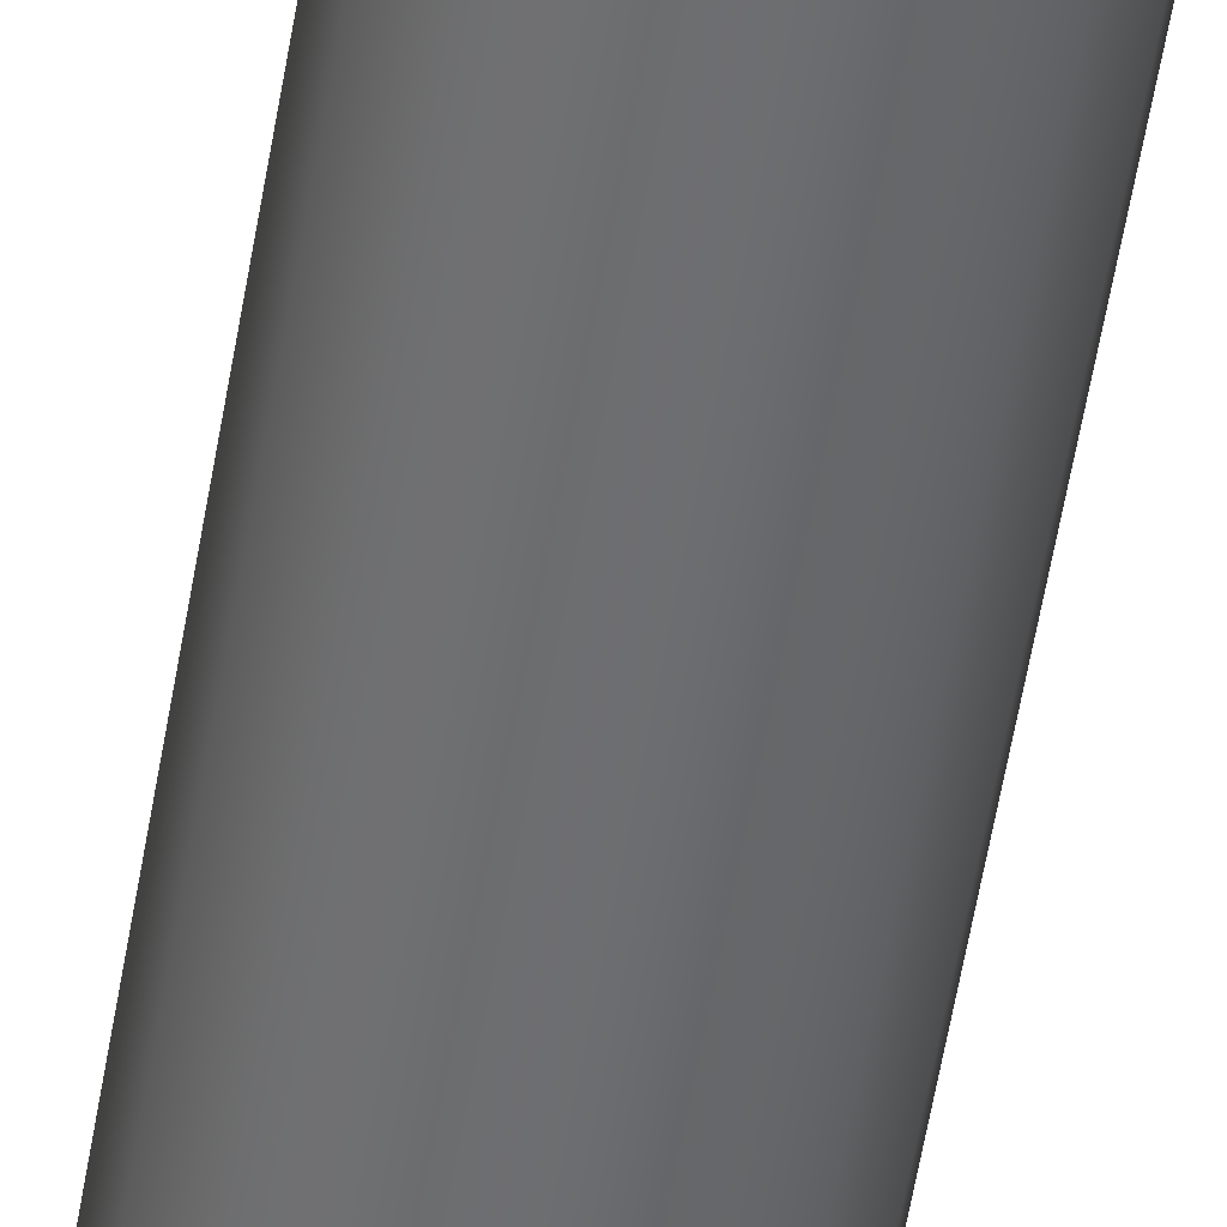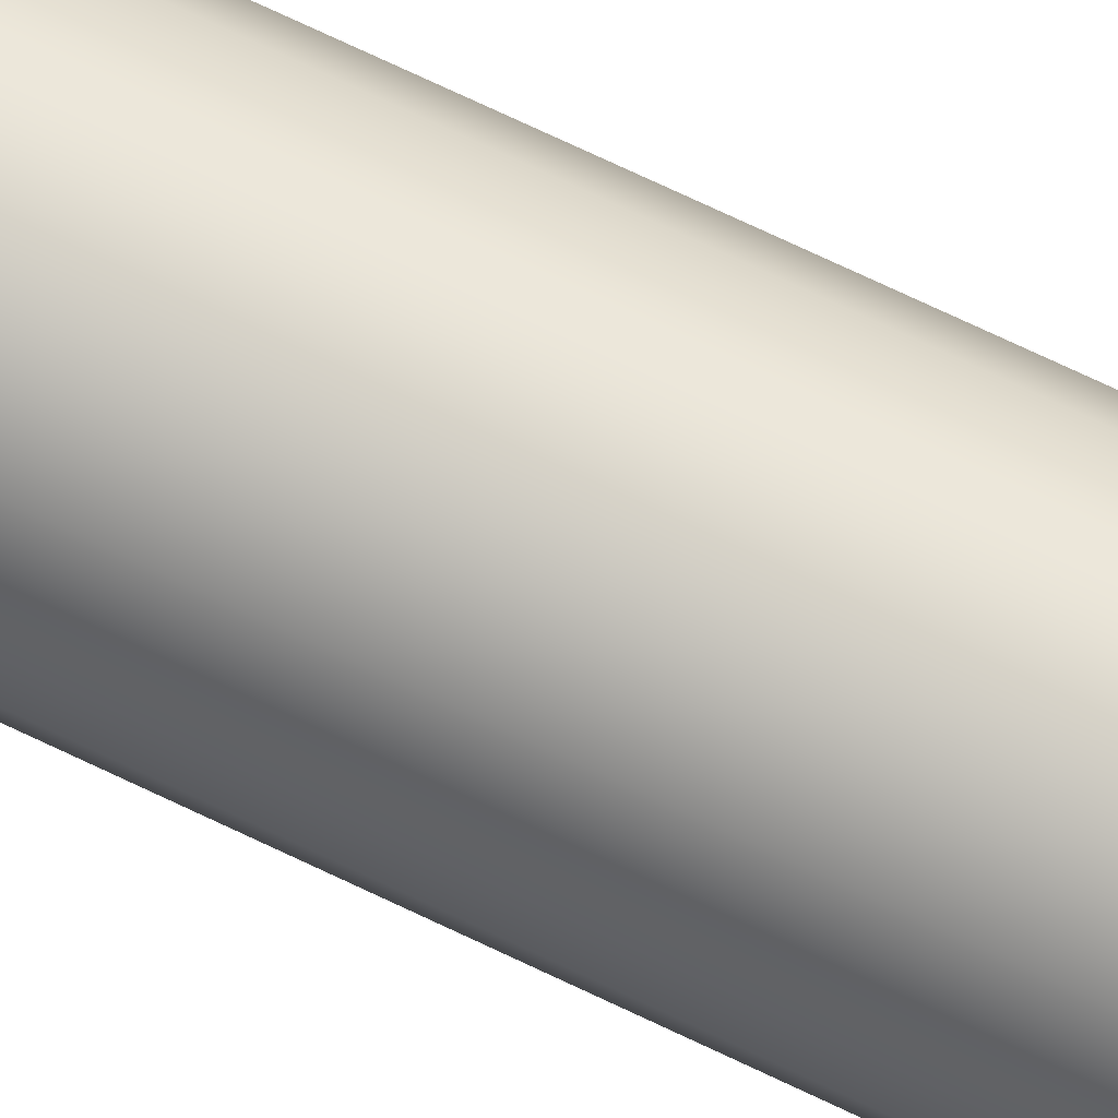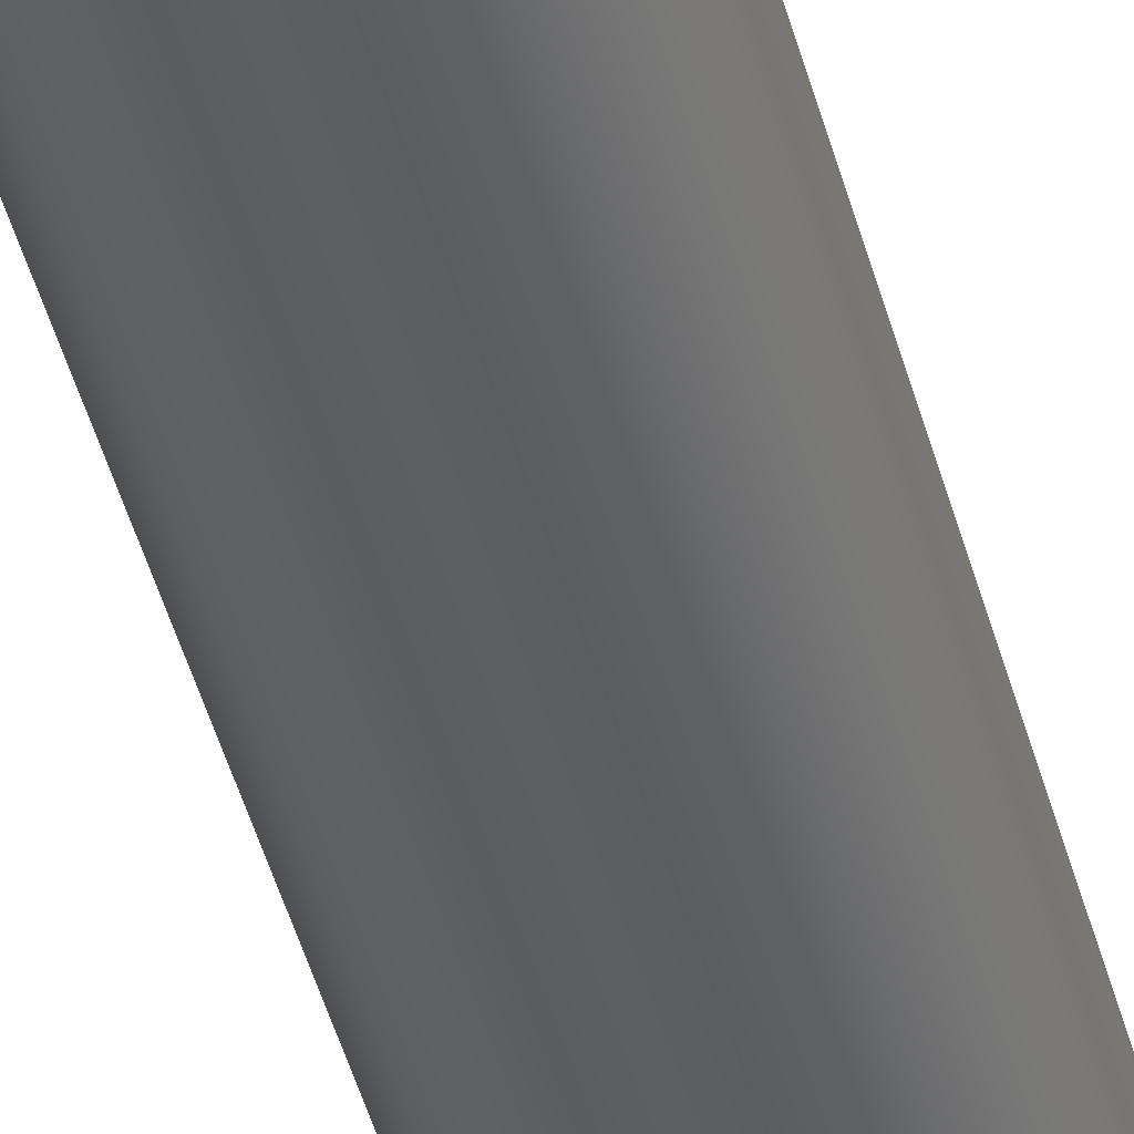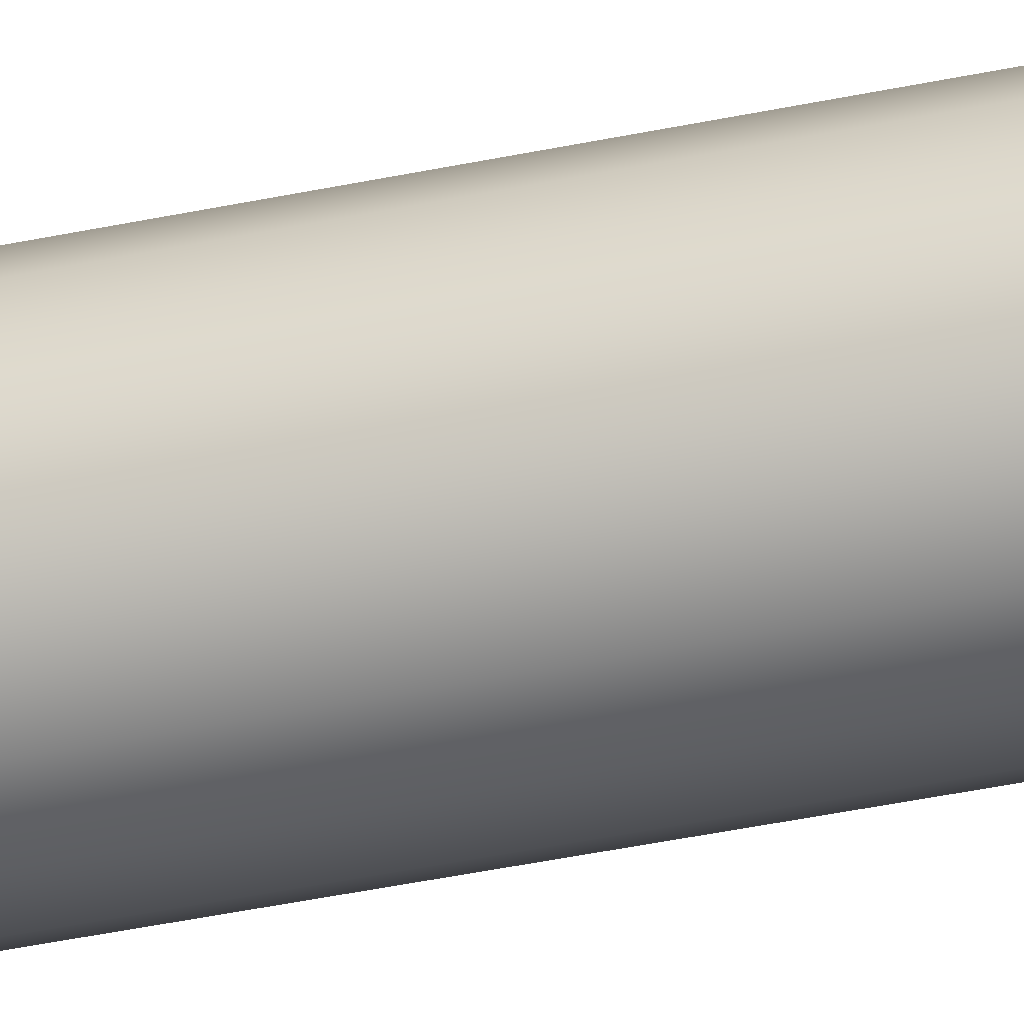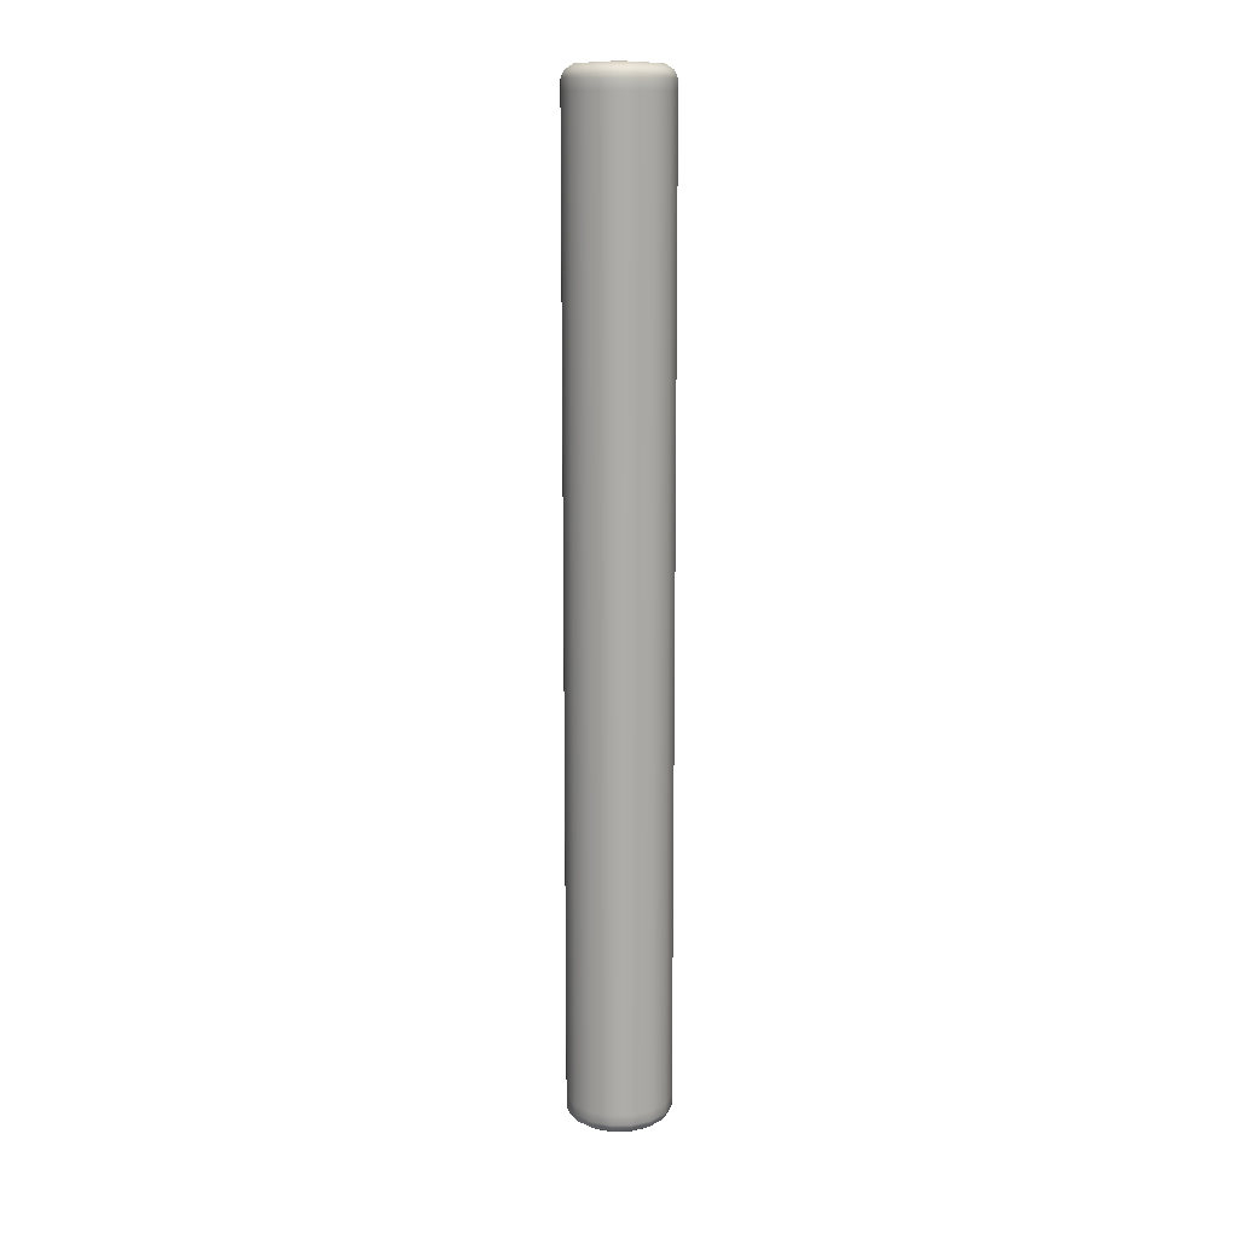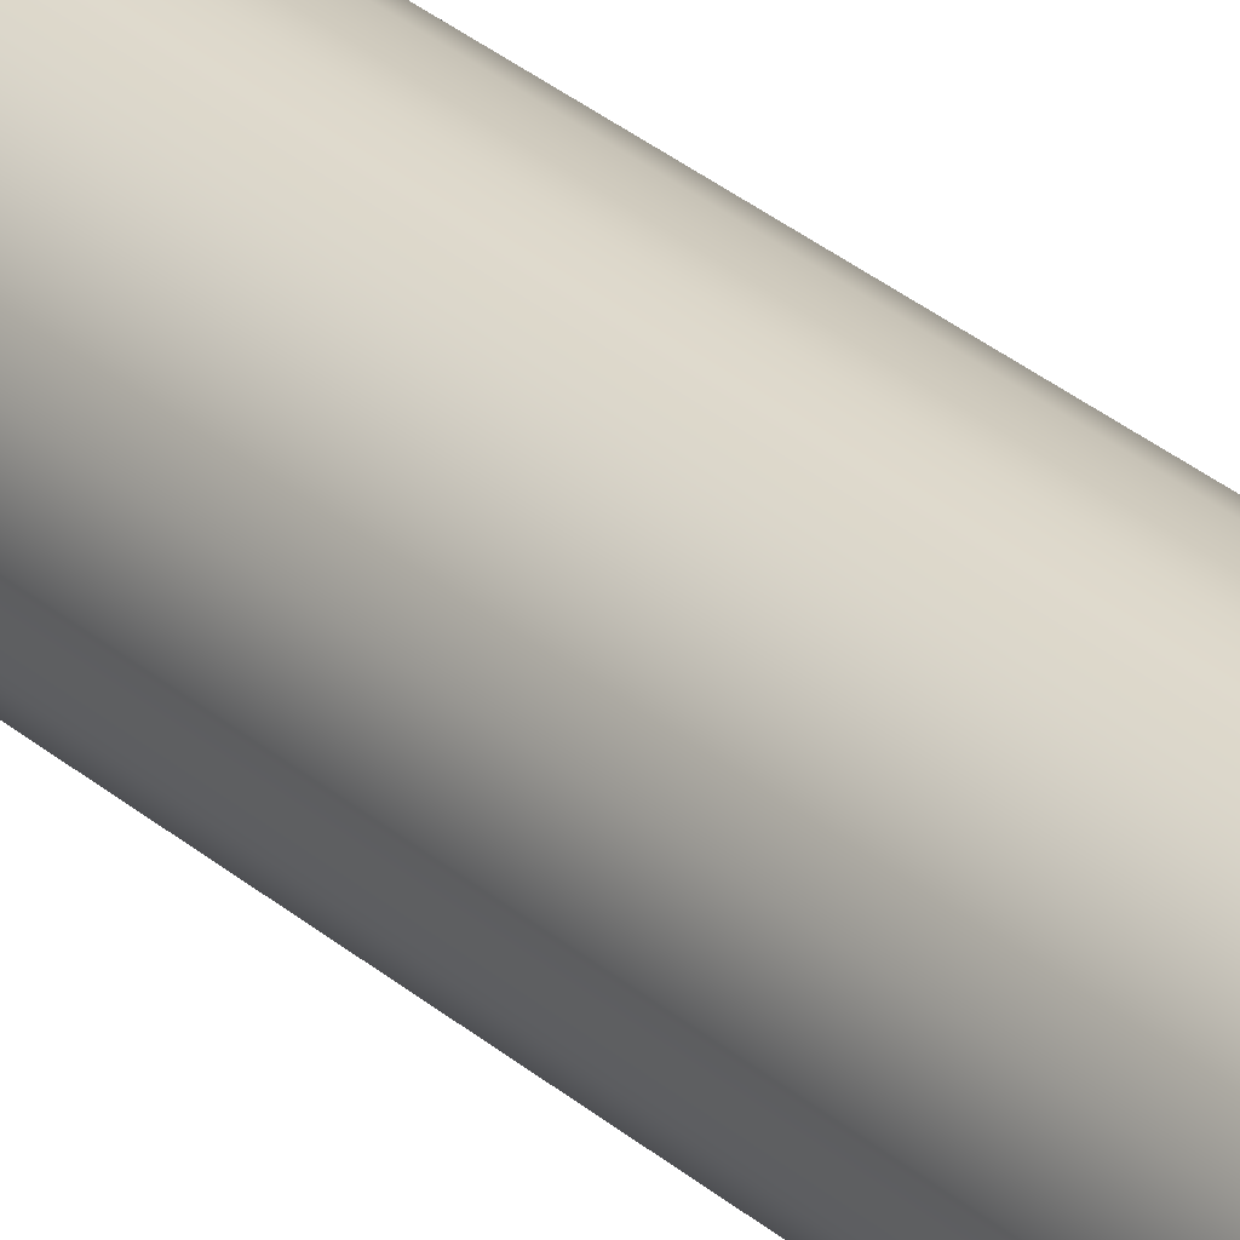
<metadata>
{"format":"obj","ext":"obj","renderer":"f3d","projection":"perspective","resolution":1024,"background":"white","views":[{"elev":-54.2,"azim":-9.2,"up":"+Z"},{"elev":70.0,"azim":-64.2,"up":"+Z"},{"elev":-39.7,"azim":13.2,"up":"+Z"},{"elev":-40.1,"azim":-75.2,"up":"+Z"},{"elev":13.3,"azim":-13.7,"up":"+Y"},{"elev":30.2,"azim":141.3,"up":"+Z"}]}
</metadata>
<code>
g ENV_S09_Scaffolding_18_MO
v 0.867 8.719 -0.3591
v 0.9385 8.719 0
v 0.8835 8.849 -1.049e-08
v 0.8163 8.849 -0.3381
v 0.7228 8.951 -2.073e-08
v 0.6636 8.719 -0.6636
v 0.6678 8.951 -0.2766
v 0.6247 8.849 -0.6247
v 0.3591 8.719 -0.867
v 0.5111 8.951 -0.5111
v 0.3381 8.849 -0.8163
v 3.338e-07 8.719 -0.9385
v 0.2766 8.951 -0.6678
v 3.338e-07 8.849 -0.8835
v -0.3591 8.719 -0.867
v 3.338e-07 8.951 -0.7228
v -0.3381 8.849 -0.8163
v -0.6636 8.719 -0.6636
v -0.2766 8.951 -0.6678
v -0.6247 8.849 -0.6247
v -0.867 8.719 -0.3591
v -0.5111 8.951 -0.5111
v -0.8163 8.849 -0.3381
v -0.9385 8.719 -3.356e-07
v -0.6678 8.951 -0.2766
v -0.8835 8.849 -3.221e-07
v -0.867 8.719 0.3591
v -0.7228 8.951 -2.703e-07
v -0.8163 8.849 0.3381
v -0.6636 8.719 0.6636
v -0.6678 8.951 0.2766
v -0.6247 8.849 0.6247
v -0.3591 8.719 0.867
v -0.5111 8.951 0.5111
v -0.3381 8.849 0.8163
v -0 8.719 0.9385
v -0.2766 8.951 0.6678
v -0 8.849 0.8835
v 0.3591 8.719 0.867
v -0 8.951 0.7228
v 0.3381 8.849 0.8163
v 0.6636 8.719 0.6636
v 0.2766 8.951 0.6678
v 0.6247 8.849 0.6247
v 0.867 8.719 0.3591
v 0.5111 8.951 0.5111
v 0.8163 8.849 0.3381
v 0.9385 8.719 0
v 0.6678 8.951 0.2766
v 0.8835 8.849 -1.049e-08
v 0.7228 8.951 -2.073e-08
v 0.9385 8.535 0
v 0.9385 8.719 0
v 0.867 8.719 -0.3591
v 0.867 8.535 -0.3591
v 0.6636 8.719 -0.6636
v 0.6636 8.535 -0.6636
v 0.3591 8.719 -0.867
v 0.3591 8.535 -0.867
v 3.338e-07 8.719 -0.9385
v 3.338e-07 8.535 -0.9385
v -0.3591 8.719 -0.867
v -0.3591 8.535 -0.867
v -0.6636 8.719 -0.6636
v -0.6636 8.535 -0.6636
v -0.867 8.719 -0.3591
v -0.867 8.535 -0.3591
v -0.9385 8.719 -3.356e-07
v -0.9385 8.535 -3.356e-07
v -0.867 8.719 0.3591
v -0.867 8.535 0.3591
v -0.6636 8.719 0.6636
v -0.6636 8.535 0.6636
v -0.3591 8.719 0.867
v -0.3591 8.535 0.867
v -0 8.719 0.9385
v -0 8.535 0.9385
v 0.3591 8.719 0.867
v 0.3591 8.535 0.867
v 0.6636 8.719 0.6636
v 0.6636 8.535 0.6636
v 0.867 8.719 0.3591
v 0.867 8.535 0.3591
v 0.9385 8.719 0
v 0.9385 8.535 0
v 0.9385 8.535 0
v 0.9385 -8.535 -3.048e-17
v 0.867 -8.535 0.3591
v 0.867 8.535 0.3591
v 0.6636 -8.535 0.6636
v 0.6636 8.535 0.6636
v 0.3591 -8.535 0.867
v 0.3591 8.535 0.867
v -0 -8.535 0.9385
v -0 8.535 0.9385
v -0.3591 -8.535 0.867
v -0.3591 8.535 0.867
v -0.6636 -8.535 0.6636
v -0.6636 8.535 0.6636
v -0.867 -8.535 0.3591
v -0.867 8.535 0.3591
v -0.9385 -8.535 -3.356e-07
v -0.9385 8.535 -3.356e-07
v -0.867 -8.535 -0.3591
v -0.867 8.535 -0.3591
v -0.6636 -8.535 -0.6636
v -0.6636 8.535 -0.6636
v -0.3591 -8.535 -0.867
v -0.3591 8.535 -0.867
v 3.338e-07 -8.535 -0.9385
v 3.338e-07 8.535 -0.9385
v 0.3591 -8.535 -0.867
v 0.3591 8.535 -0.867
v 0.6636 -8.535 -0.6636
v 0.6636 8.535 -0.6636
v 0.867 -8.535 -0.3591
v 0.867 8.535 -0.3591
v 0.9385 -8.535 -3.048e-17
v 0.9385 8.535 0
v 0.867 -8.719 -0.3591
v 0.8835 -8.849 -1.049e-08
v 0.9385 -8.719 -2.553e-17
v 0.8163 -8.849 -0.3381
v 0.7228 -8.951 -2.073e-08
v 0.6636 -8.719 -0.6636
v 0.6678 -8.951 -0.2766
v 0.6247 -8.849 -0.6247
v 0.3591 -8.719 -0.867
v 0.5111 -8.951 -0.5111
v 0.3381 -8.849 -0.8163
v 3.338e-07 -8.719 -0.9385
v 0.2766 -8.951 -0.6678
v 3.338e-07 -8.849 -0.8835
v -0.3591 -8.719 -0.867
v 3.338e-07 -8.951 -0.7228
v -0.3381 -8.849 -0.8163
v -0.6636 -8.719 -0.6636
v -0.2766 -8.951 -0.6678
v -0.6247 -8.849 -0.6247
v -0.867 -8.719 -0.3591
v -0.5111 -8.951 -0.5111
v -0.8163 -8.849 -0.3381
v -0.9385 -8.719 -3.356e-07
v -0.6678 -8.951 -0.2766
v -0.8835 -8.849 -3.221e-07
v -0.867 -8.719 0.3591
v -0.7228 -8.951 -2.703e-07
v -0.8163 -8.849 0.3381
v -0.6636 -8.719 0.6636
v -0.6678 -8.951 0.2766
v -0.6247 -8.849 0.6247
v -0.3591 -8.719 0.867
v -0.5111 -8.951 0.5111
v -0.3381 -8.849 0.8163
v -0 -8.719 0.9385
v -0.2766 -8.951 0.6678
v -0 -8.849 0.8835
v 0.3591 -8.719 0.867
v -0 -8.951 0.7228
v 0.3381 -8.849 0.8163
v 0.6636 -8.719 0.6636
v 0.2766 -8.951 0.6678
v 0.6247 -8.849 0.6247
v 0.867 -8.719 0.3591
v 0.5111 -8.951 0.5111
v 0.8163 -8.849 0.3381
v 0.9385 -8.719 -2.553e-17
v 0.6678 -8.951 0.2766
v 0.8835 -8.849 -1.049e-08
v 0.7228 -8.951 -2.073e-08
v 0.9385 -8.535 -3.048e-17
v 0.867 -8.719 -0.3591
v 0.9385 -8.719 -2.553e-17
v 0.867 -8.535 -0.3591
v 0.6636 -8.719 -0.6636
v 0.6636 -8.535 -0.6636
v 0.3591 -8.719 -0.867
v 0.3591 -8.535 -0.867
v 3.338e-07 -8.719 -0.9385
v 3.338e-07 -8.535 -0.9385
v -0.3591 -8.719 -0.867
v -0.3591 -8.535 -0.867
v -0.6636 -8.719 -0.6636
v -0.6636 -8.535 -0.6636
v -0.867 -8.719 -0.3591
v -0.867 -8.535 -0.3591
v -0.9385 -8.719 -3.356e-07
v -0.9385 -8.535 -3.356e-07
v -0.867 -8.719 0.3591
v -0.867 -8.535 0.3591
v -0.6636 -8.719 0.6636
v -0.6636 -8.535 0.6636
v -0.3591 -8.719 0.867
v -0.3591 -8.535 0.867
v -0 -8.719 0.9385
v -0 -8.535 0.9385
v 0.3591 -8.719 0.867
v 0.3591 -8.535 0.867
v 0.6636 -8.719 0.6636
v 0.6636 -8.535 0.6636
v 0.867 -8.719 0.3591
v 0.867 -8.535 0.3591
v 0.9385 -8.719 -2.553e-17
v 0.9385 -8.535 -3.048e-17
v 0.6678 -8.951 0.2766
v 0.7228 -8.951 -2.073e-08
v -0 -8.993 1.051e-09
v 0.5111 -8.951 0.5111
v 0.6678 -8.951 -0.2766
v 0.2766 -8.951 0.6678
v 0.5111 -8.951 -0.5111
v -0 -8.951 0.7228
v 0.2766 -8.951 -0.6678
v -0.2766 -8.951 0.6678
v 3.338e-07 -8.951 -0.7228
v -0.5111 -8.951 0.5111
v -0.2766 -8.951 -0.6678
v -0.6678 -8.951 0.2766
v -0.5111 -8.951 -0.5111
v -0.7228 -8.951 -2.703e-07
v -0.6678 -8.951 -0.2766
v 0.6678 8.951 0.2766
v -0 8.993 1.051e-09
v 0.7228 8.951 -2.073e-08
v 0.5111 8.951 0.5111
v 0.6678 8.951 -0.2766
v 0.2766 8.951 0.6678
v 0.5111 8.951 -0.5111
v -0 8.951 0.7228
v 0.2766 8.951 -0.6678
v -0.2766 8.951 0.6678
v 3.338e-07 8.951 -0.7228
v -0.5111 8.951 0.5111
v -0.2766 8.951 -0.6678
v -0.6678 8.951 0.2766
v -0.5111 8.951 -0.5111
v -0.7228 8.951 -2.703e-07
v -0.6678 8.951 -0.2766
g ENV_S09_Scaffolding_18_MO_0
f 3 2 1
f 4 3 1
f 5 3 4
f 1 6 4
f 7 5 4
f 6 8 4
f 4 8 7
f 6 9 8
f 8 10 7
f 9 11 8
f 8 11 10
f 9 12 11
f 11 13 10
f 12 14 11
f 11 14 13
f 12 15 14
f 14 16 13
f 15 17 14
f 14 17 16
f 15 18 17
f 17 19 16
f 18 20 17
f 17 20 19
f 18 21 20
f 20 22 19
f 21 23 20
f 20 23 22
f 21 24 23
f 23 25 22
f 24 26 23
f 23 26 25
f 24 27 26
f 26 28 25
f 27 29 26
f 26 29 28
f 27 30 29
f 29 31 28
f 30 32 29
f 29 32 31
f 30 33 32
f 32 34 31
f 33 35 32
f 32 35 34
f 33 36 35
f 35 37 34
f 36 38 35
f 35 38 37
f 36 39 38
f 38 40 37
f 39 41 38
f 38 41 40
f 39 42 41
f 41 43 40
f 42 44 41
f 41 44 43
f 42 45 44
f 44 46 43
f 45 47 44
f 44 47 46
f 45 48 47
f 47 49 46
f 48 50 47
f 47 50 49
f 50 51 49
f 54 53 52
f 55 54 52
f 56 54 55
f 57 56 55
f 58 56 57
f 59 58 57
f 60 58 59
f 61 60 59
f 62 60 61
f 63 62 61
f 64 62 63
f 65 64 63
f 66 64 65
f 67 66 65
f 68 66 67
f 69 68 67
f 70 68 69
f 71 70 69
f 72 70 71
f 73 72 71
f 74 72 73
f 75 74 73
f 76 74 75
f 77 76 75
f 78 76 77
f 79 78 77
f 80 78 79
f 81 80 79
f 82 80 81
f 83 82 81
f 84 82 83
f 85 84 83
f 88 87 86
f 89 88 86
f 90 88 89
f 91 90 89
f 92 90 91
f 93 92 91
f 94 92 93
f 95 94 93
f 96 94 95
f 97 96 95
f 98 96 97
f 99 98 97
f 100 98 99
f 101 100 99
f 102 100 101
f 103 102 101
f 104 102 103
f 105 104 103
f 106 104 105
f 107 106 105
f 108 106 107
f 109 108 107
f 110 108 109
f 111 110 109
f 112 110 111
f 113 112 111
f 114 112 113
f 115 114 113
f 116 114 115
f 117 116 115
f 118 116 117
f 119 118 117
f 122 121 120
f 121 123 120
f 121 124 123
f 125 120 123
f 124 126 123
f 127 125 123
f 127 123 126
f 128 125 127
f 129 127 126
f 130 128 127
f 130 127 129
f 131 128 130
f 132 130 129
f 133 131 130
f 133 130 132
f 134 131 133
f 135 133 132
f 136 134 133
f 136 133 135
f 137 134 136
f 138 136 135
f 139 137 136
f 139 136 138
f 140 137 139
f 141 139 138
f 142 140 139
f 142 139 141
f 143 140 142
f 144 142 141
f 145 143 142
f 145 142 144
f 146 143 145
f 147 145 144
f 148 146 145
f 148 145 147
f 149 146 148
f 150 148 147
f 151 149 148
f 151 148 150
f 152 149 151
f 153 151 150
f 154 152 151
f 154 151 153
f 155 152 154
f 156 154 153
f 157 155 154
f 157 154 156
f 158 155 157
f 159 157 156
f 160 158 157
f 160 157 159
f 161 158 160
f 162 160 159
f 163 161 160
f 163 160 162
f 164 161 163
f 165 163 162
f 166 164 163
f 166 163 165
f 167 164 166
f 168 166 165
f 169 167 166
f 169 166 168
f 170 169 168
f 173 172 171
f 172 174 171
f 172 175 174
f 175 176 174
f 175 177 176
f 177 178 176
f 177 179 178
f 179 180 178
f 179 181 180
f 181 182 180
f 181 183 182
f 183 184 182
f 183 185 184
f 185 186 184
f 185 187 186
f 187 188 186
f 187 189 188
f 189 190 188
f 189 191 190
f 191 192 190
f 191 193 192
f 193 194 192
f 193 195 194
f 195 196 194
f 195 197 196
f 197 198 196
f 197 199 198
f 199 200 198
f 199 201 200
f 201 202 200
f 201 203 202
f 203 204 202
f 207 206 205
f 207 205 208
f 207 209 206
f 207 208 210
f 207 211 209
f 207 210 212
f 207 213 211
f 207 212 214
f 207 215 213
f 207 214 216
f 207 217 215
f 207 216 218
f 207 219 217
f 207 218 220
f 207 221 219
f 207 220 221
f 224 223 222
f 222 223 225
f 226 223 224
f 225 223 227
f 228 223 226
f 227 223 229
f 230 223 228
f 229 223 231
f 232 223 230
f 231 223 233
f 234 223 232
f 233 223 235
f 236 223 234
f 235 223 237
f 238 223 236
f 237 223 238

</code>
